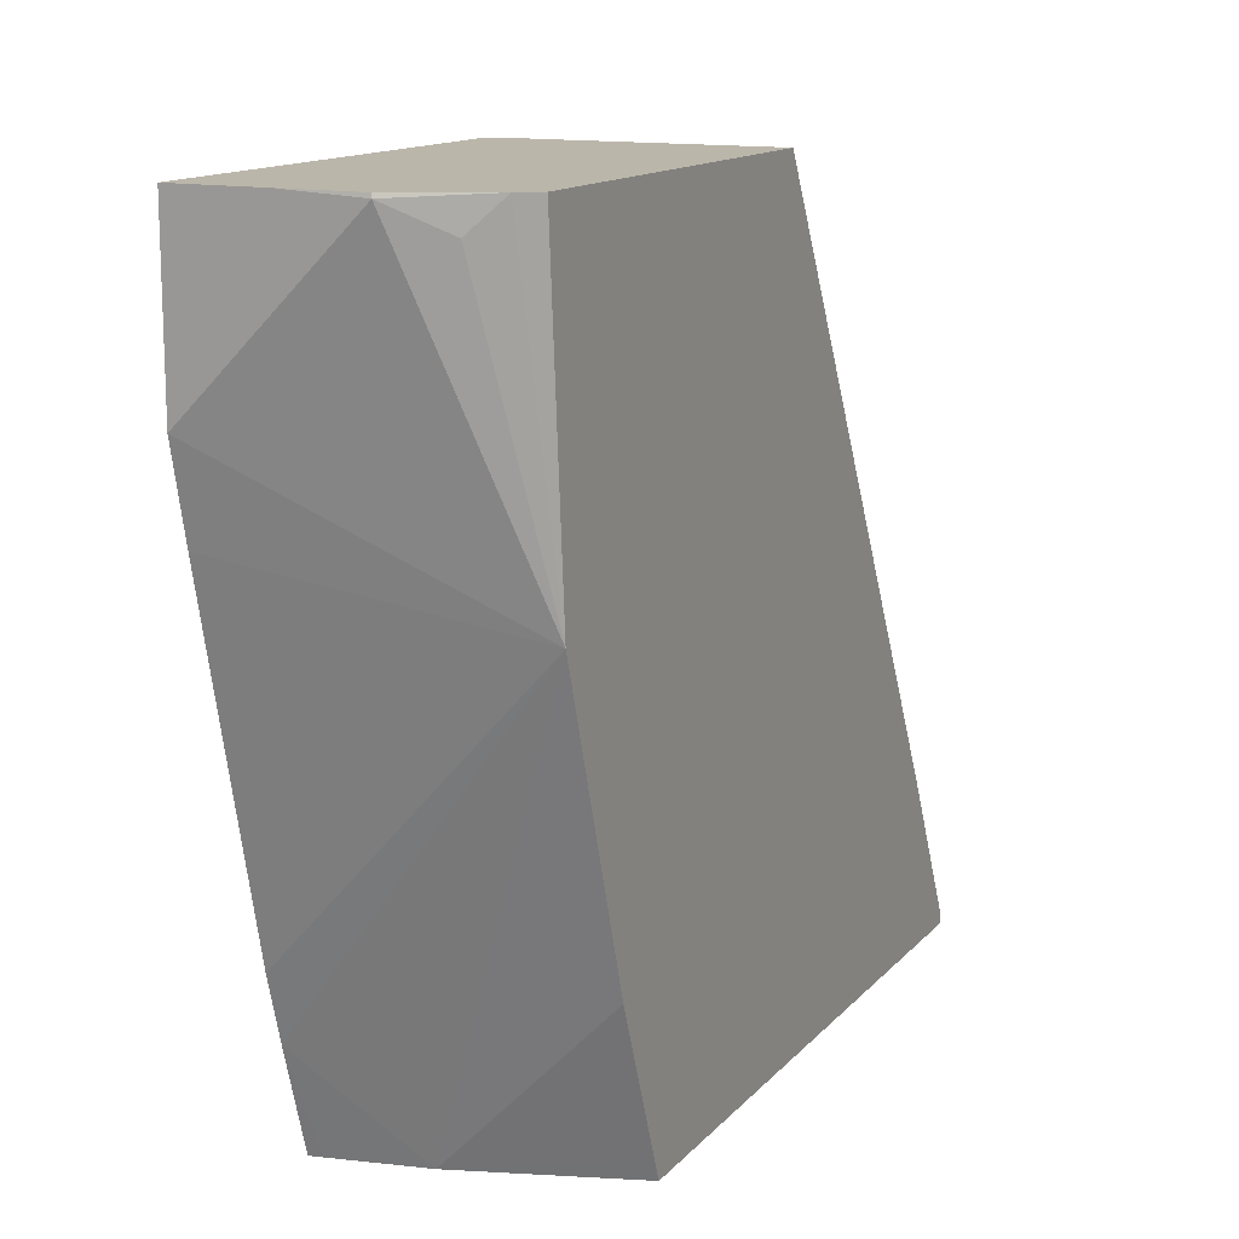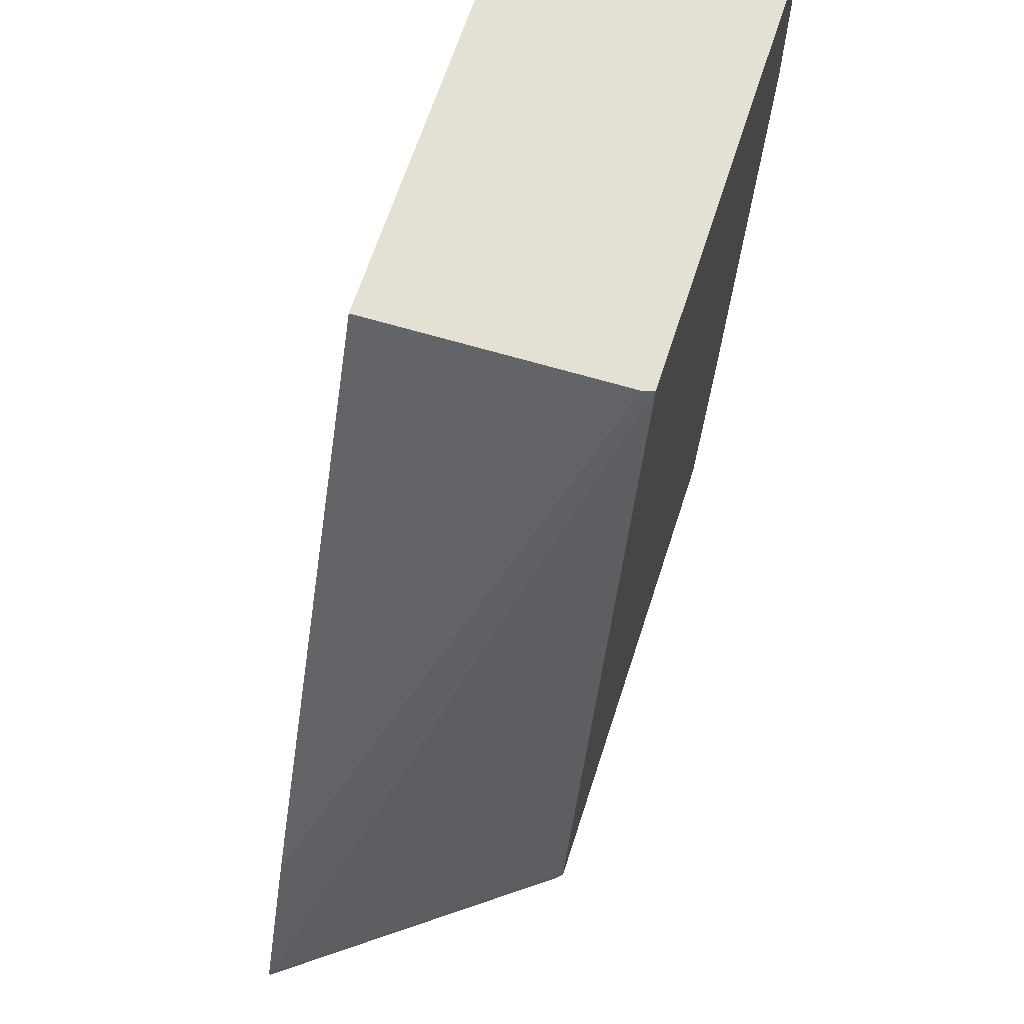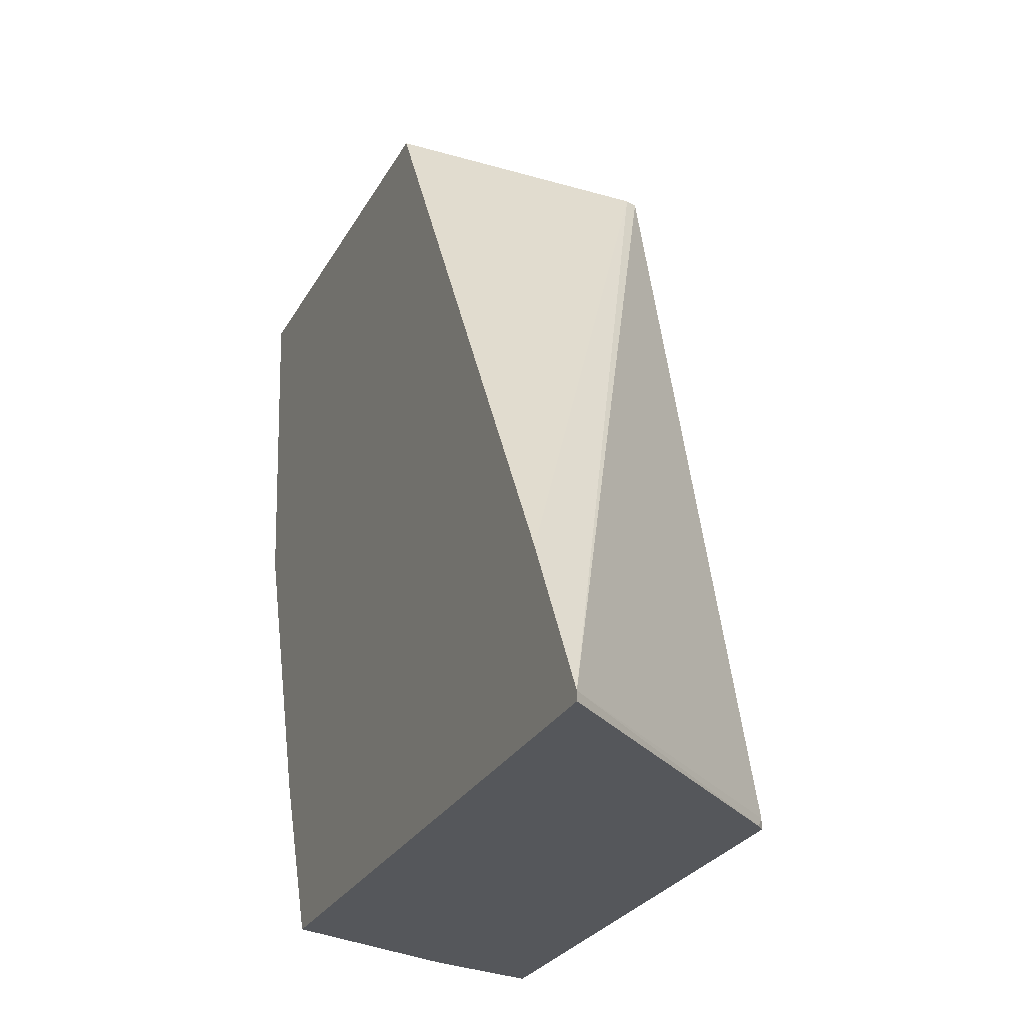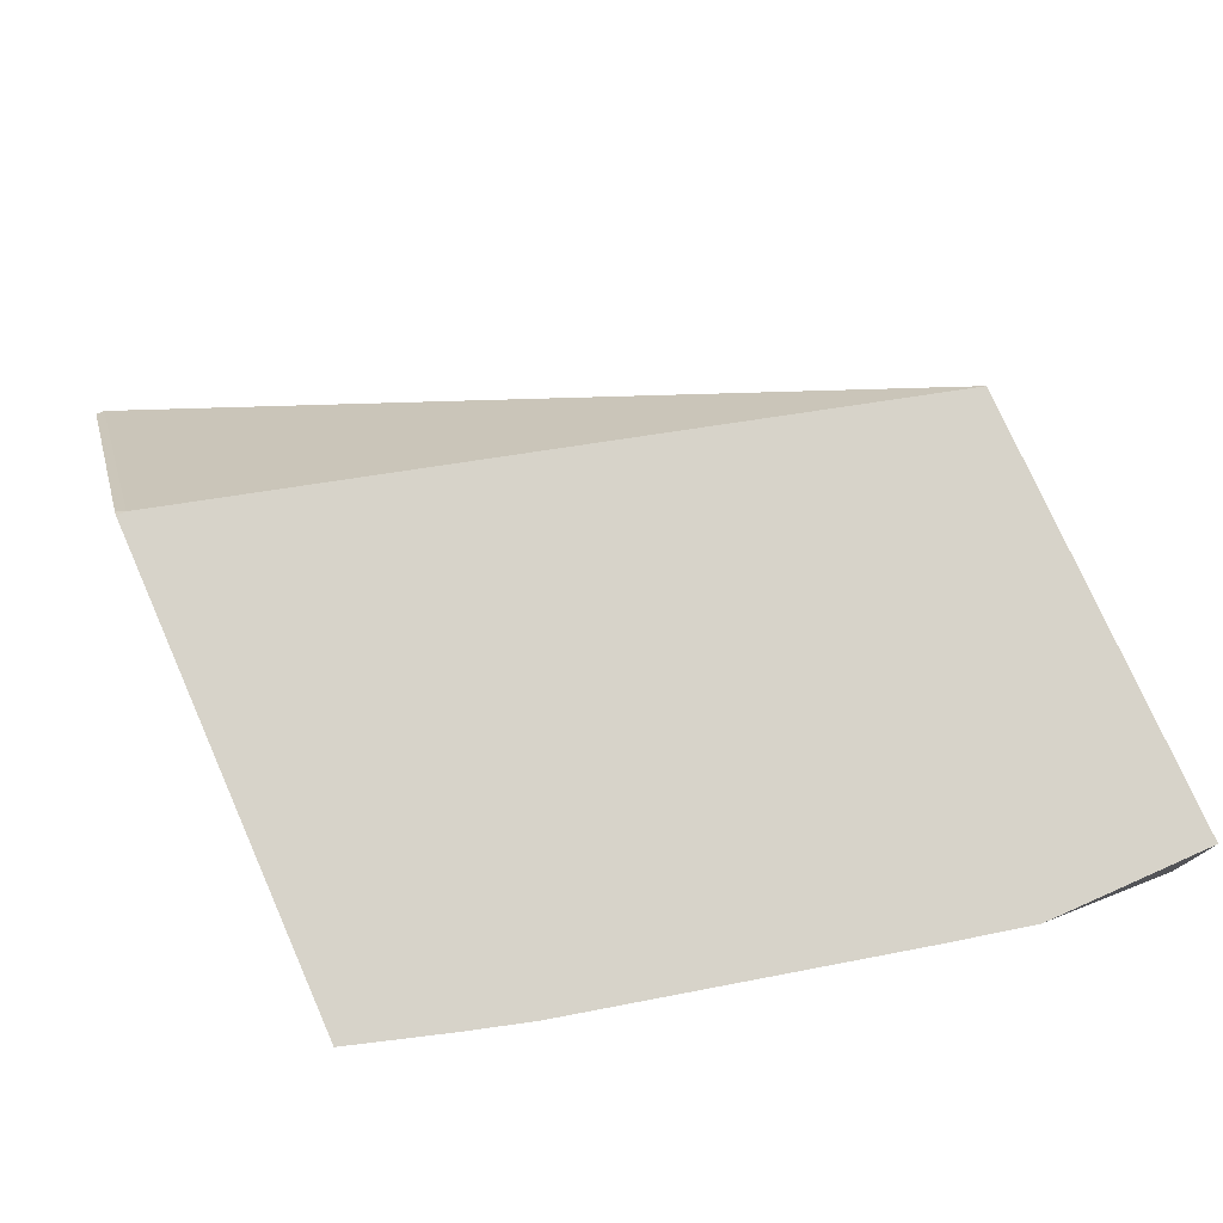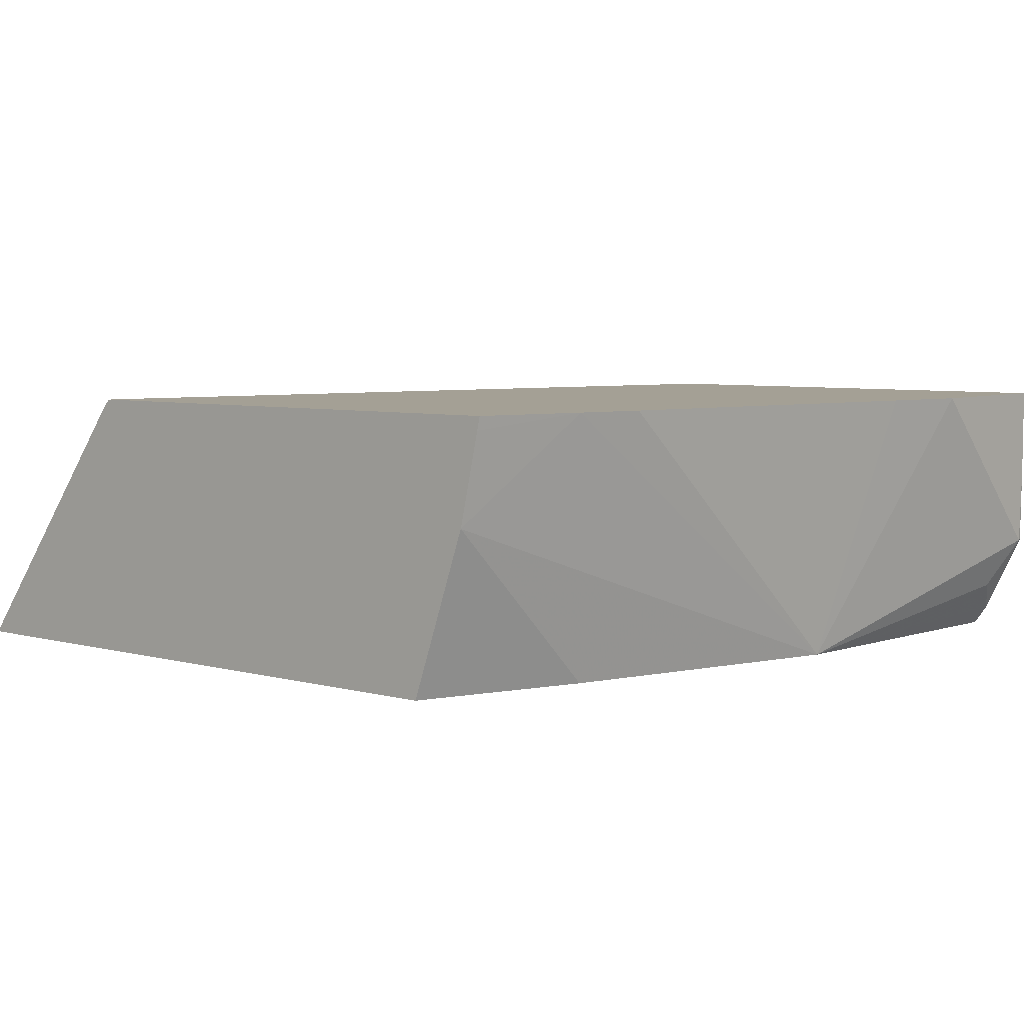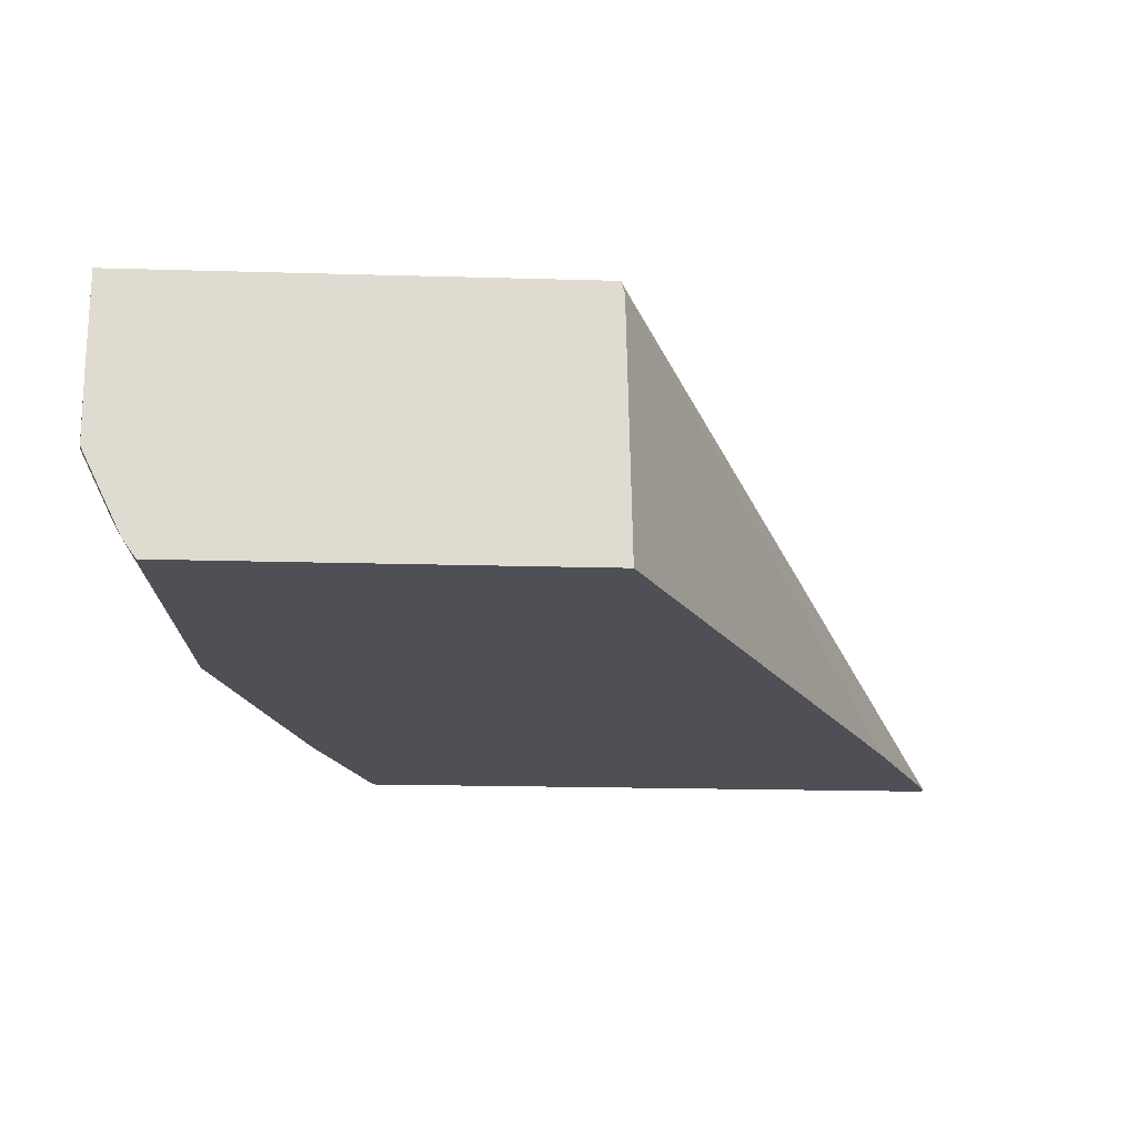
<metadata>
{"format":"obj","ext":"obj","renderer":"f3d","projection":"perspective","resolution":1024,"background":"white","views":[{"elev":13.9,"azim":-64.0,"up":"+Z"},{"elev":65.5,"azim":107.9,"up":"+Z"},{"elev":-26.7,"azim":66.8,"up":"+Z"},{"elev":76.1,"azim":-113.9,"up":"+Y"},{"elev":5.7,"azim":-140.1,"up":"+Y"},{"elev":-19.3,"azim":-3.1,"up":"+Y"}]}
</metadata>
<code>
v 0.0217 0.2447 -0.2491
v -0.02082 0.3011 -0.2491
v 0.0217 0.2447 -0.2472
v -0.1168 0.2447 -0.2491
v -0.02227 0.3026 -0.2491
v -0.02227 0.3026 -0.2469
v 0.005049 0.2447 -0.2139
v -0.067 0.3026 -0.08239
v -0.06617 0.3001 -0.08239
v -0.1184 0.2447 -0.2447
v -0.129 0.2803 -0.2491
v -0.134 0.3026 -0.2491
v -0.06501 0.2447 -0.08239
v -0.1665 0.3026 -0.08239
v -0.1303 0.2447 -0.2128
v -0.1409 0.3026 -0.2263
v -0.1296 0.283 -0.2491
v -0.1498 0.2447 -0.1499
v -0.1333 0.2997 -0.2491
v -0.1547 0.2447 -0.08239
v -0.1665 0.3026 -0.1194
v -0.1665 0.283 -0.08239
v -0.145 0.3026 -0.2123
v -0.1577 0.2489 -0.08239
v -0.1609 0.2553 -0.0888
v -0.1665 0.2664 -0.08325
v -0.1665 0.2997 -0.1166
v -0.1623 0.3026 -0.1382
v -0.1663 0.2666 -0.08239
f 11 16 17
f 12 19 16
f 11 18 16
f 11 15 18
f 10 15 11
f 8 22 29
f 8 20 13
f 8 24 20
f 8 29 24
f 14 21 27
f 8 13 9
f 14 27 26
f 24 26 25
f 16 19 17
f 16 18 23
f 18 20 24
f 18 24 25
f 18 25 26
f 18 26 27
f 18 27 21
f 18 21 28
f 18 28 23
f 22 26 29
f 24 29 26
f 8 14 22
f 14 26 22
f 7 9 13
f 1 17 19
f 5 14 8
f 1 2 3
f 1 3 7
f 5 8 6
f 1 13 20
f 1 20 18
f 1 18 15
f 1 15 10
f 1 10 4
f 1 4 11
f 1 11 17
f 1 19 12
f 1 12 5
f 1 7 13
f 2 5 6
f 1 5 2
f 5 21 14
f 5 23 28
f 5 16 23
f 5 12 16
f 5 28 21
f 3 9 7
f 3 8 9
f 3 6 8
f 2 6 3
f 4 10 11

</code>
